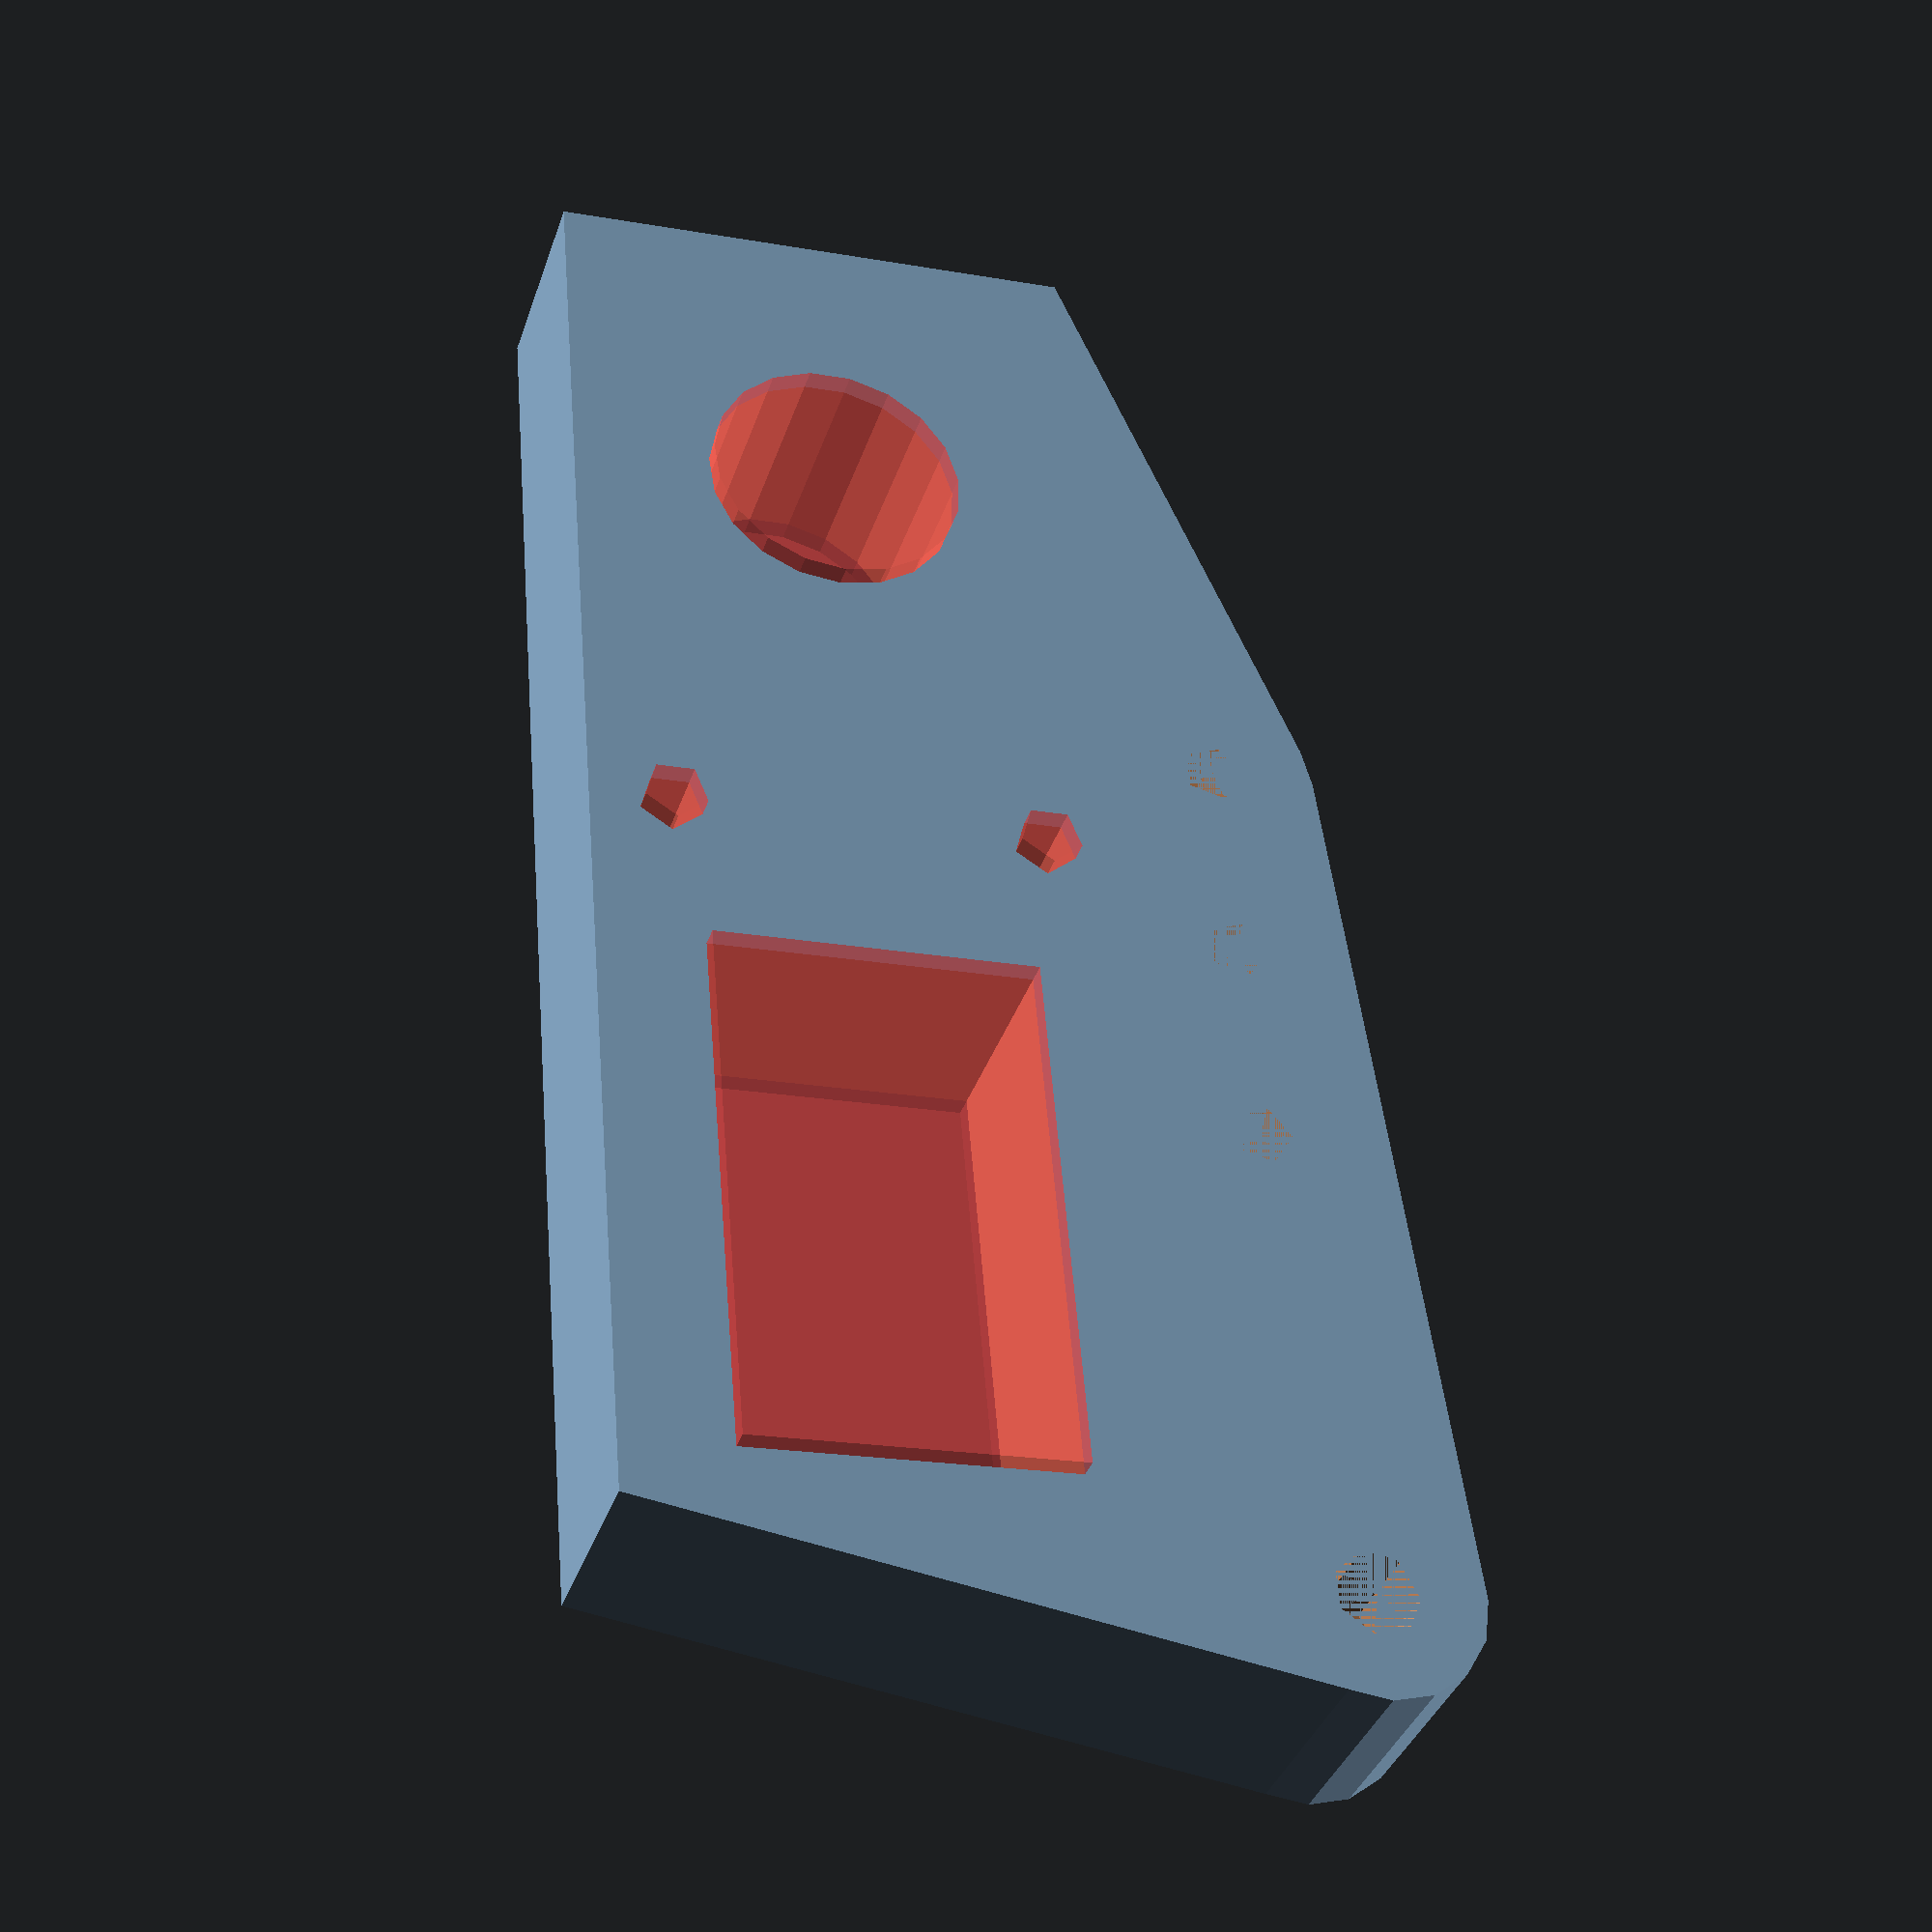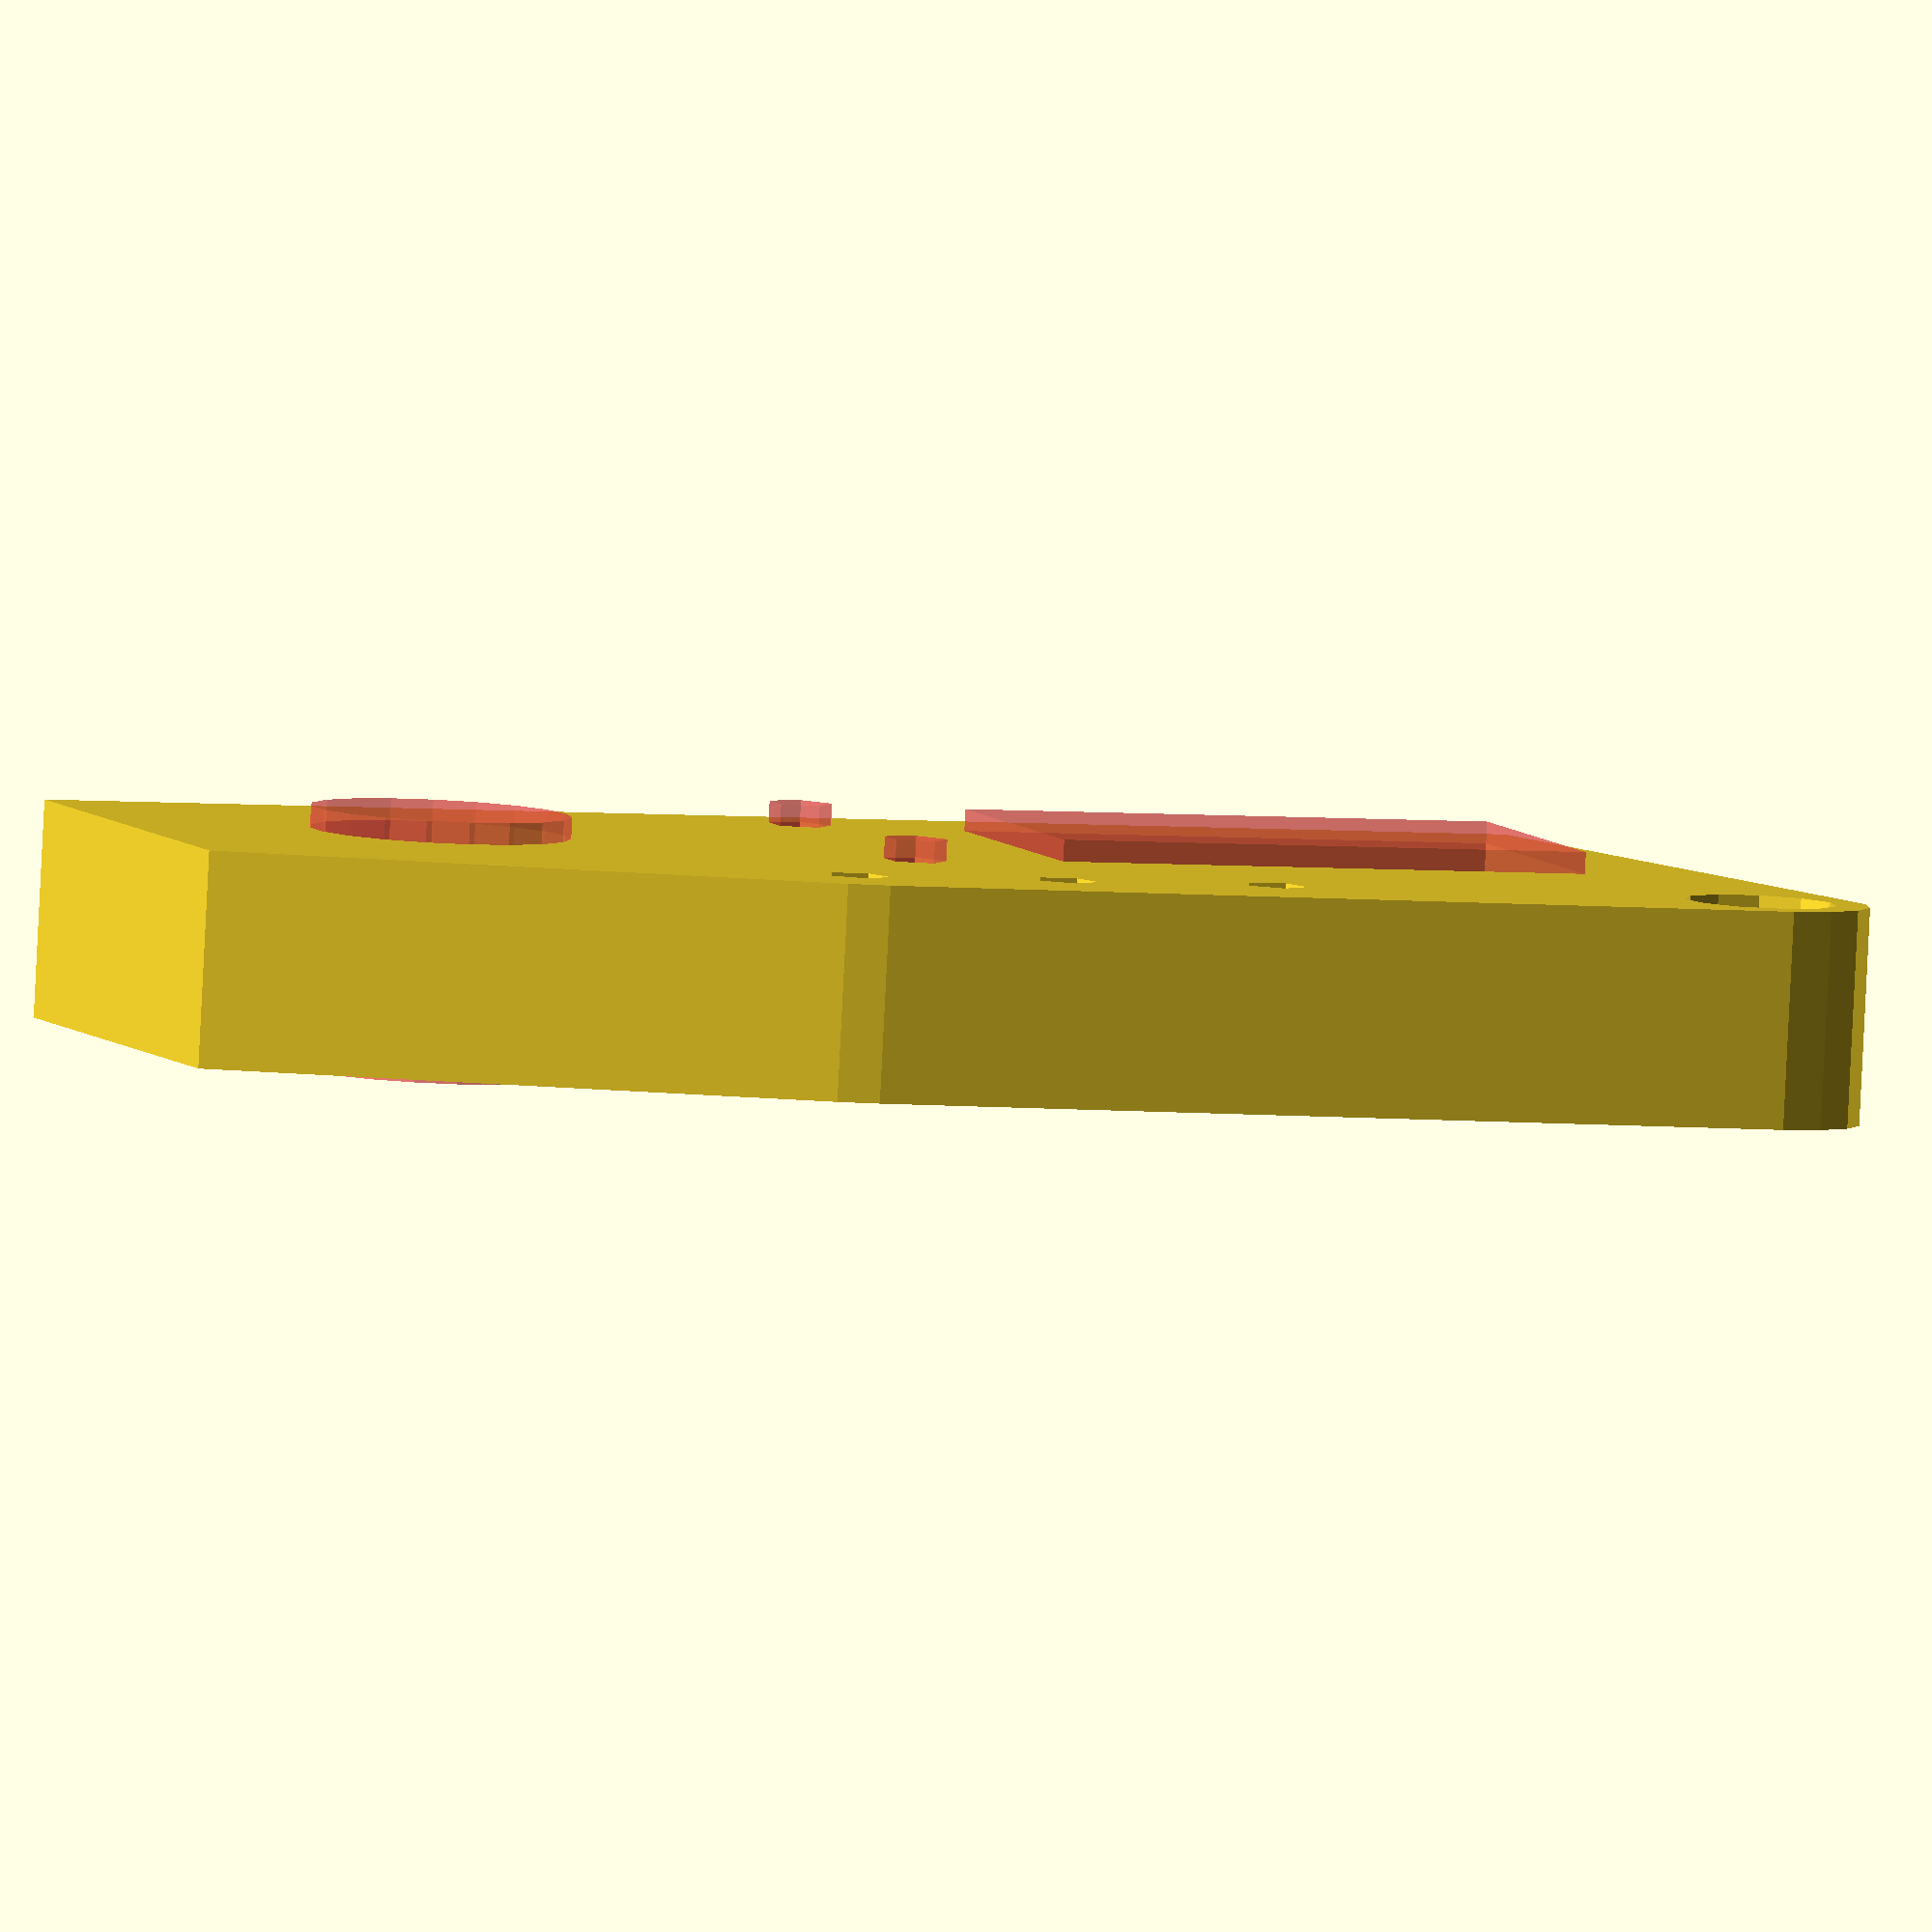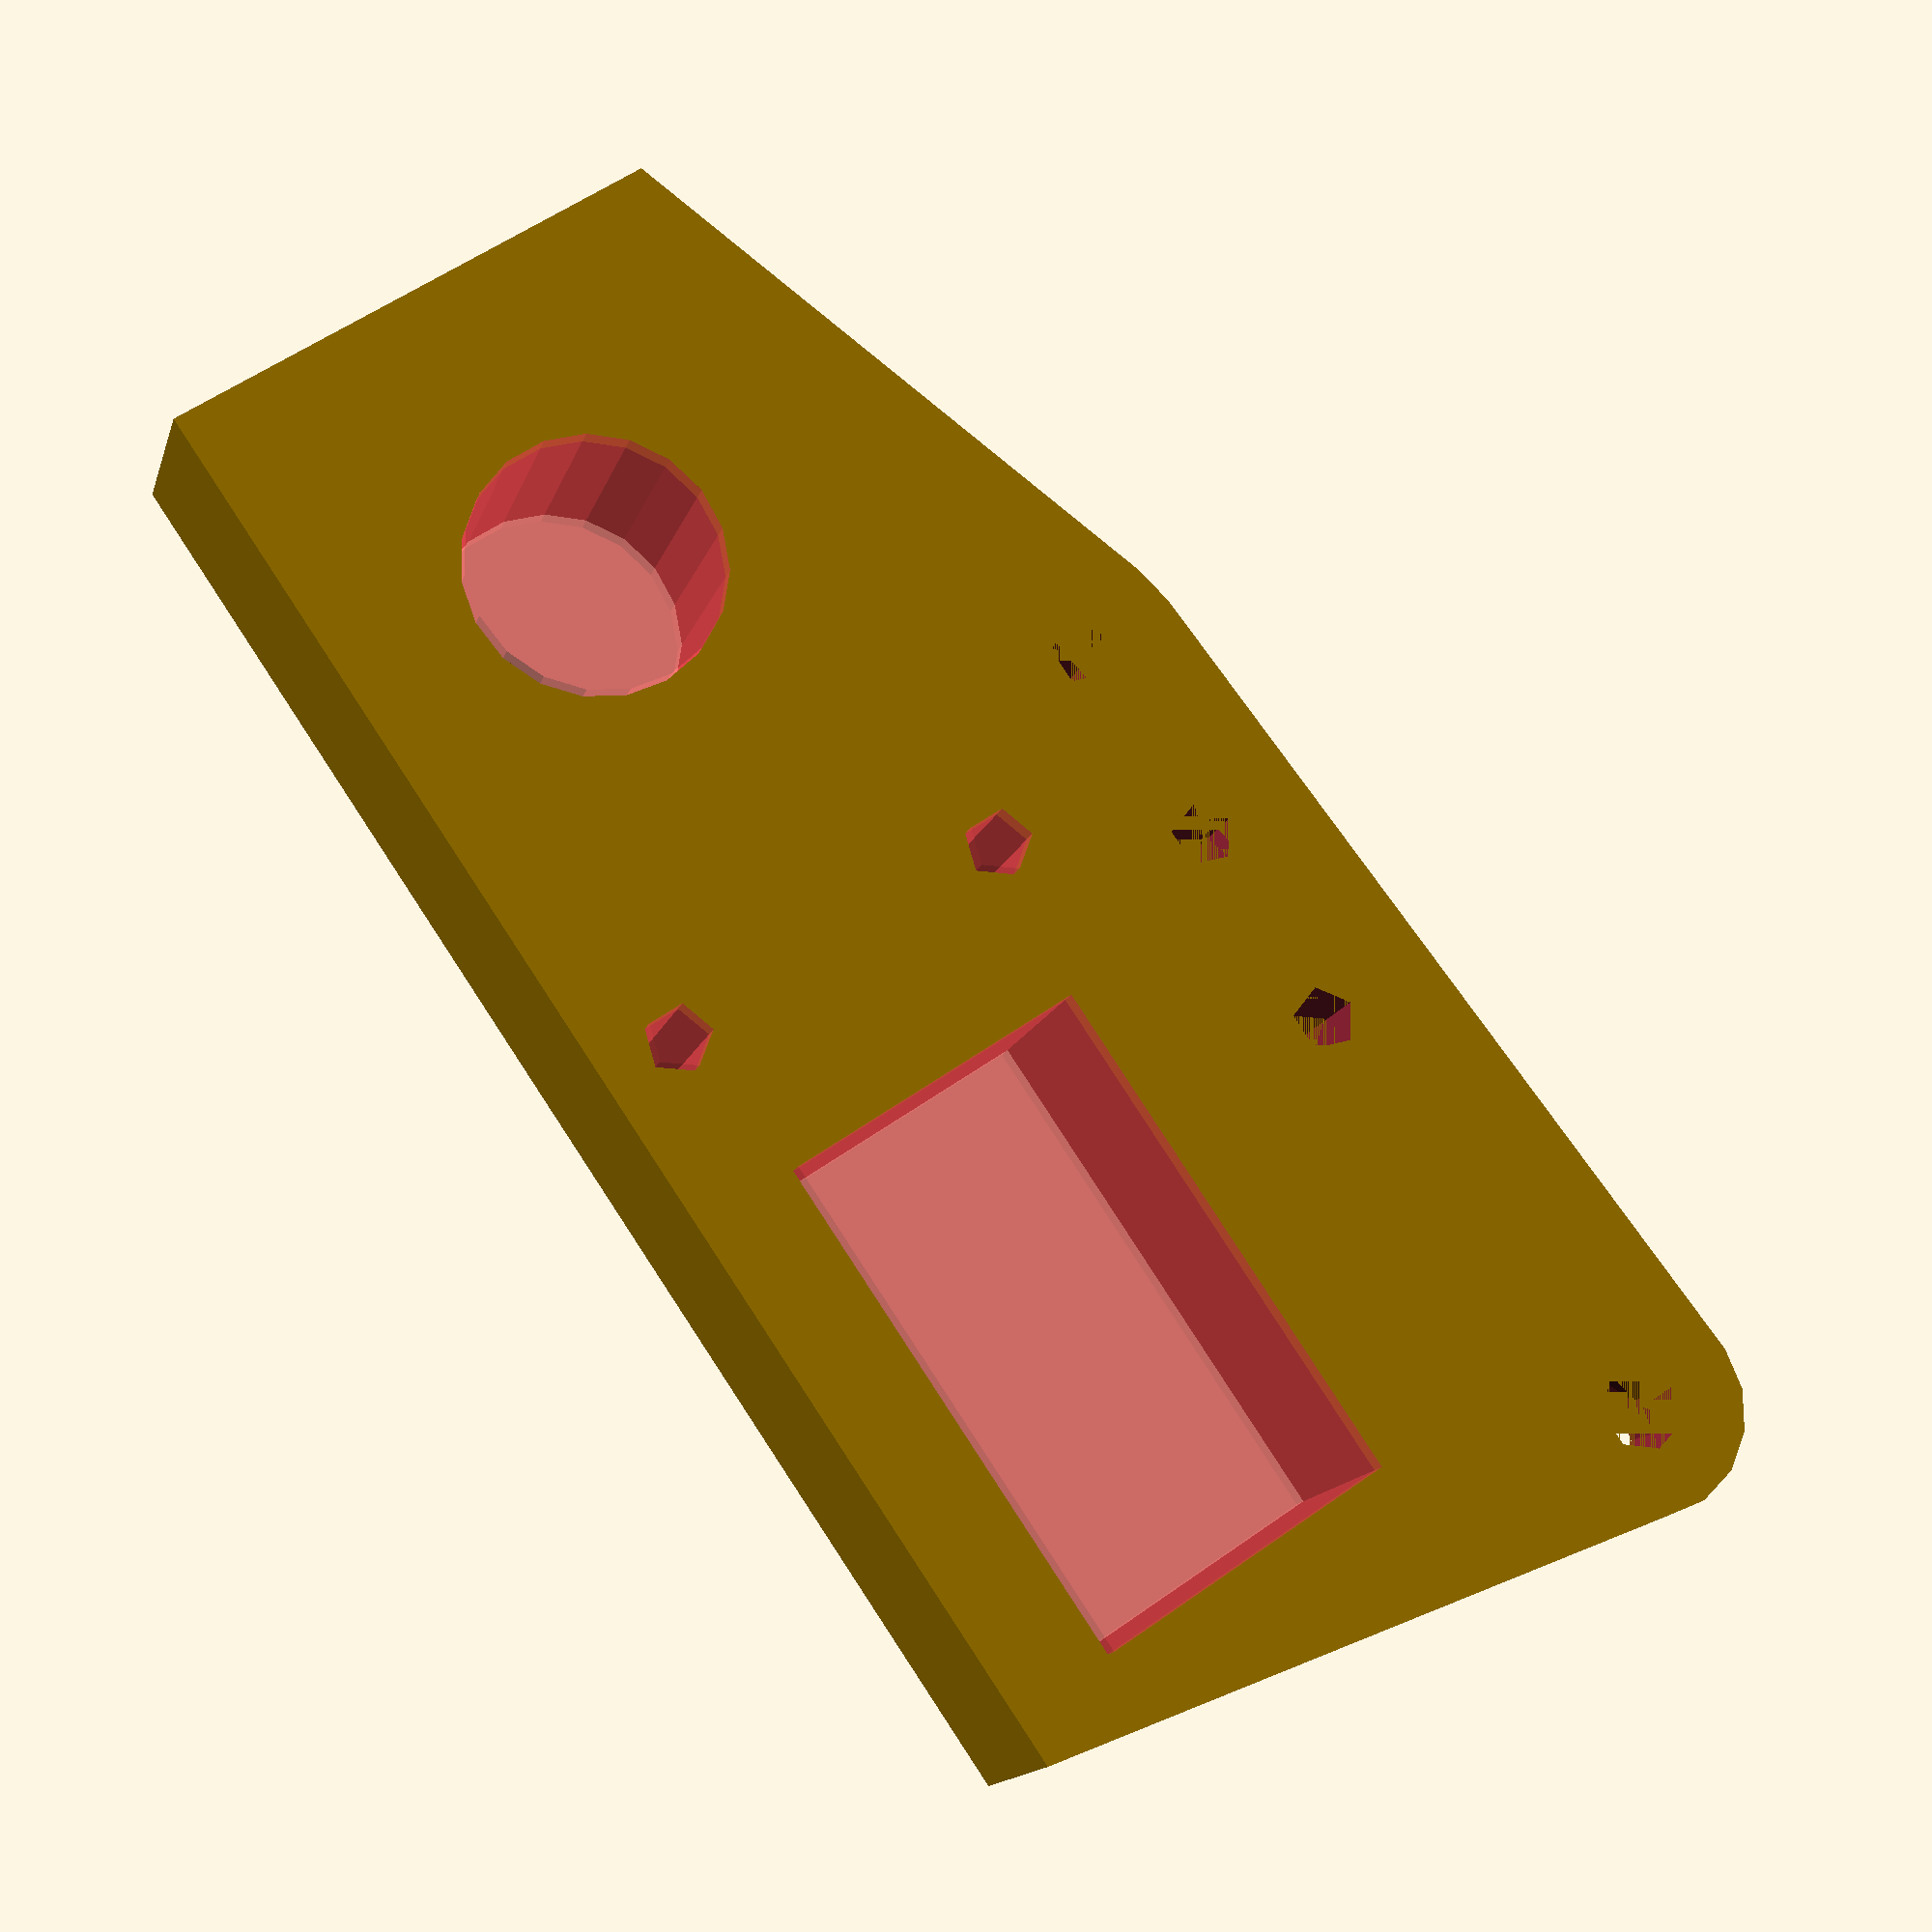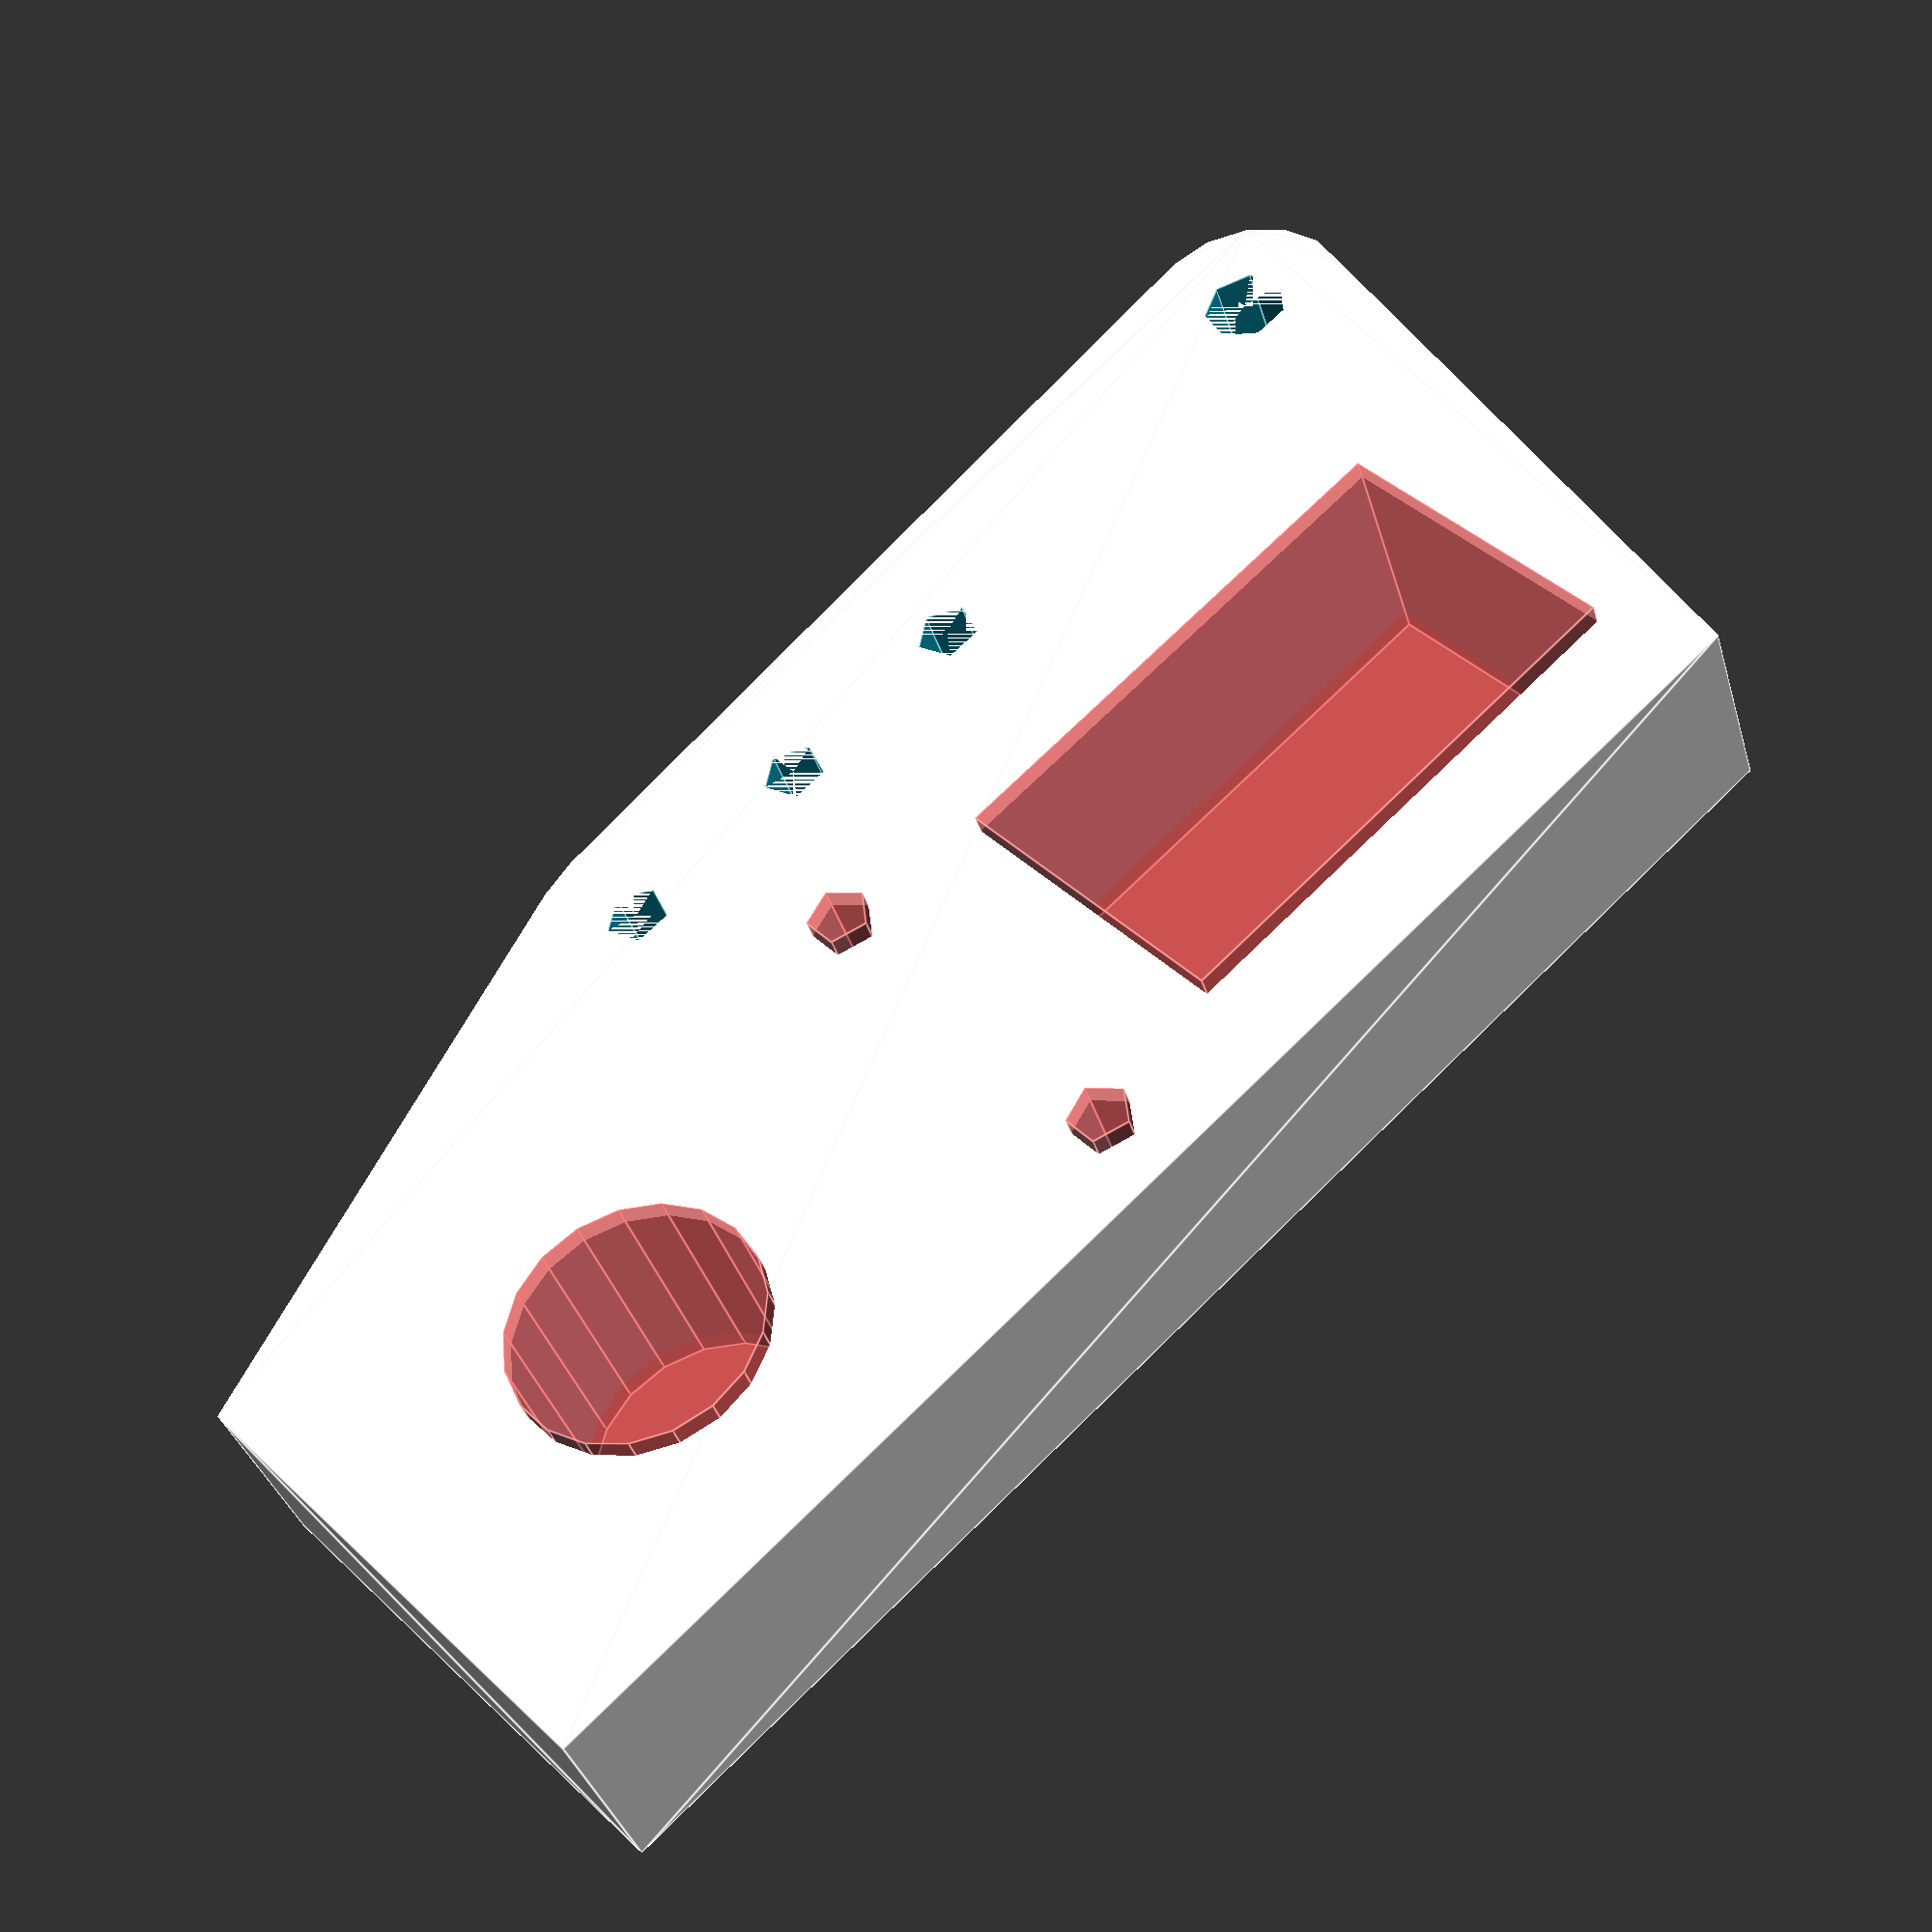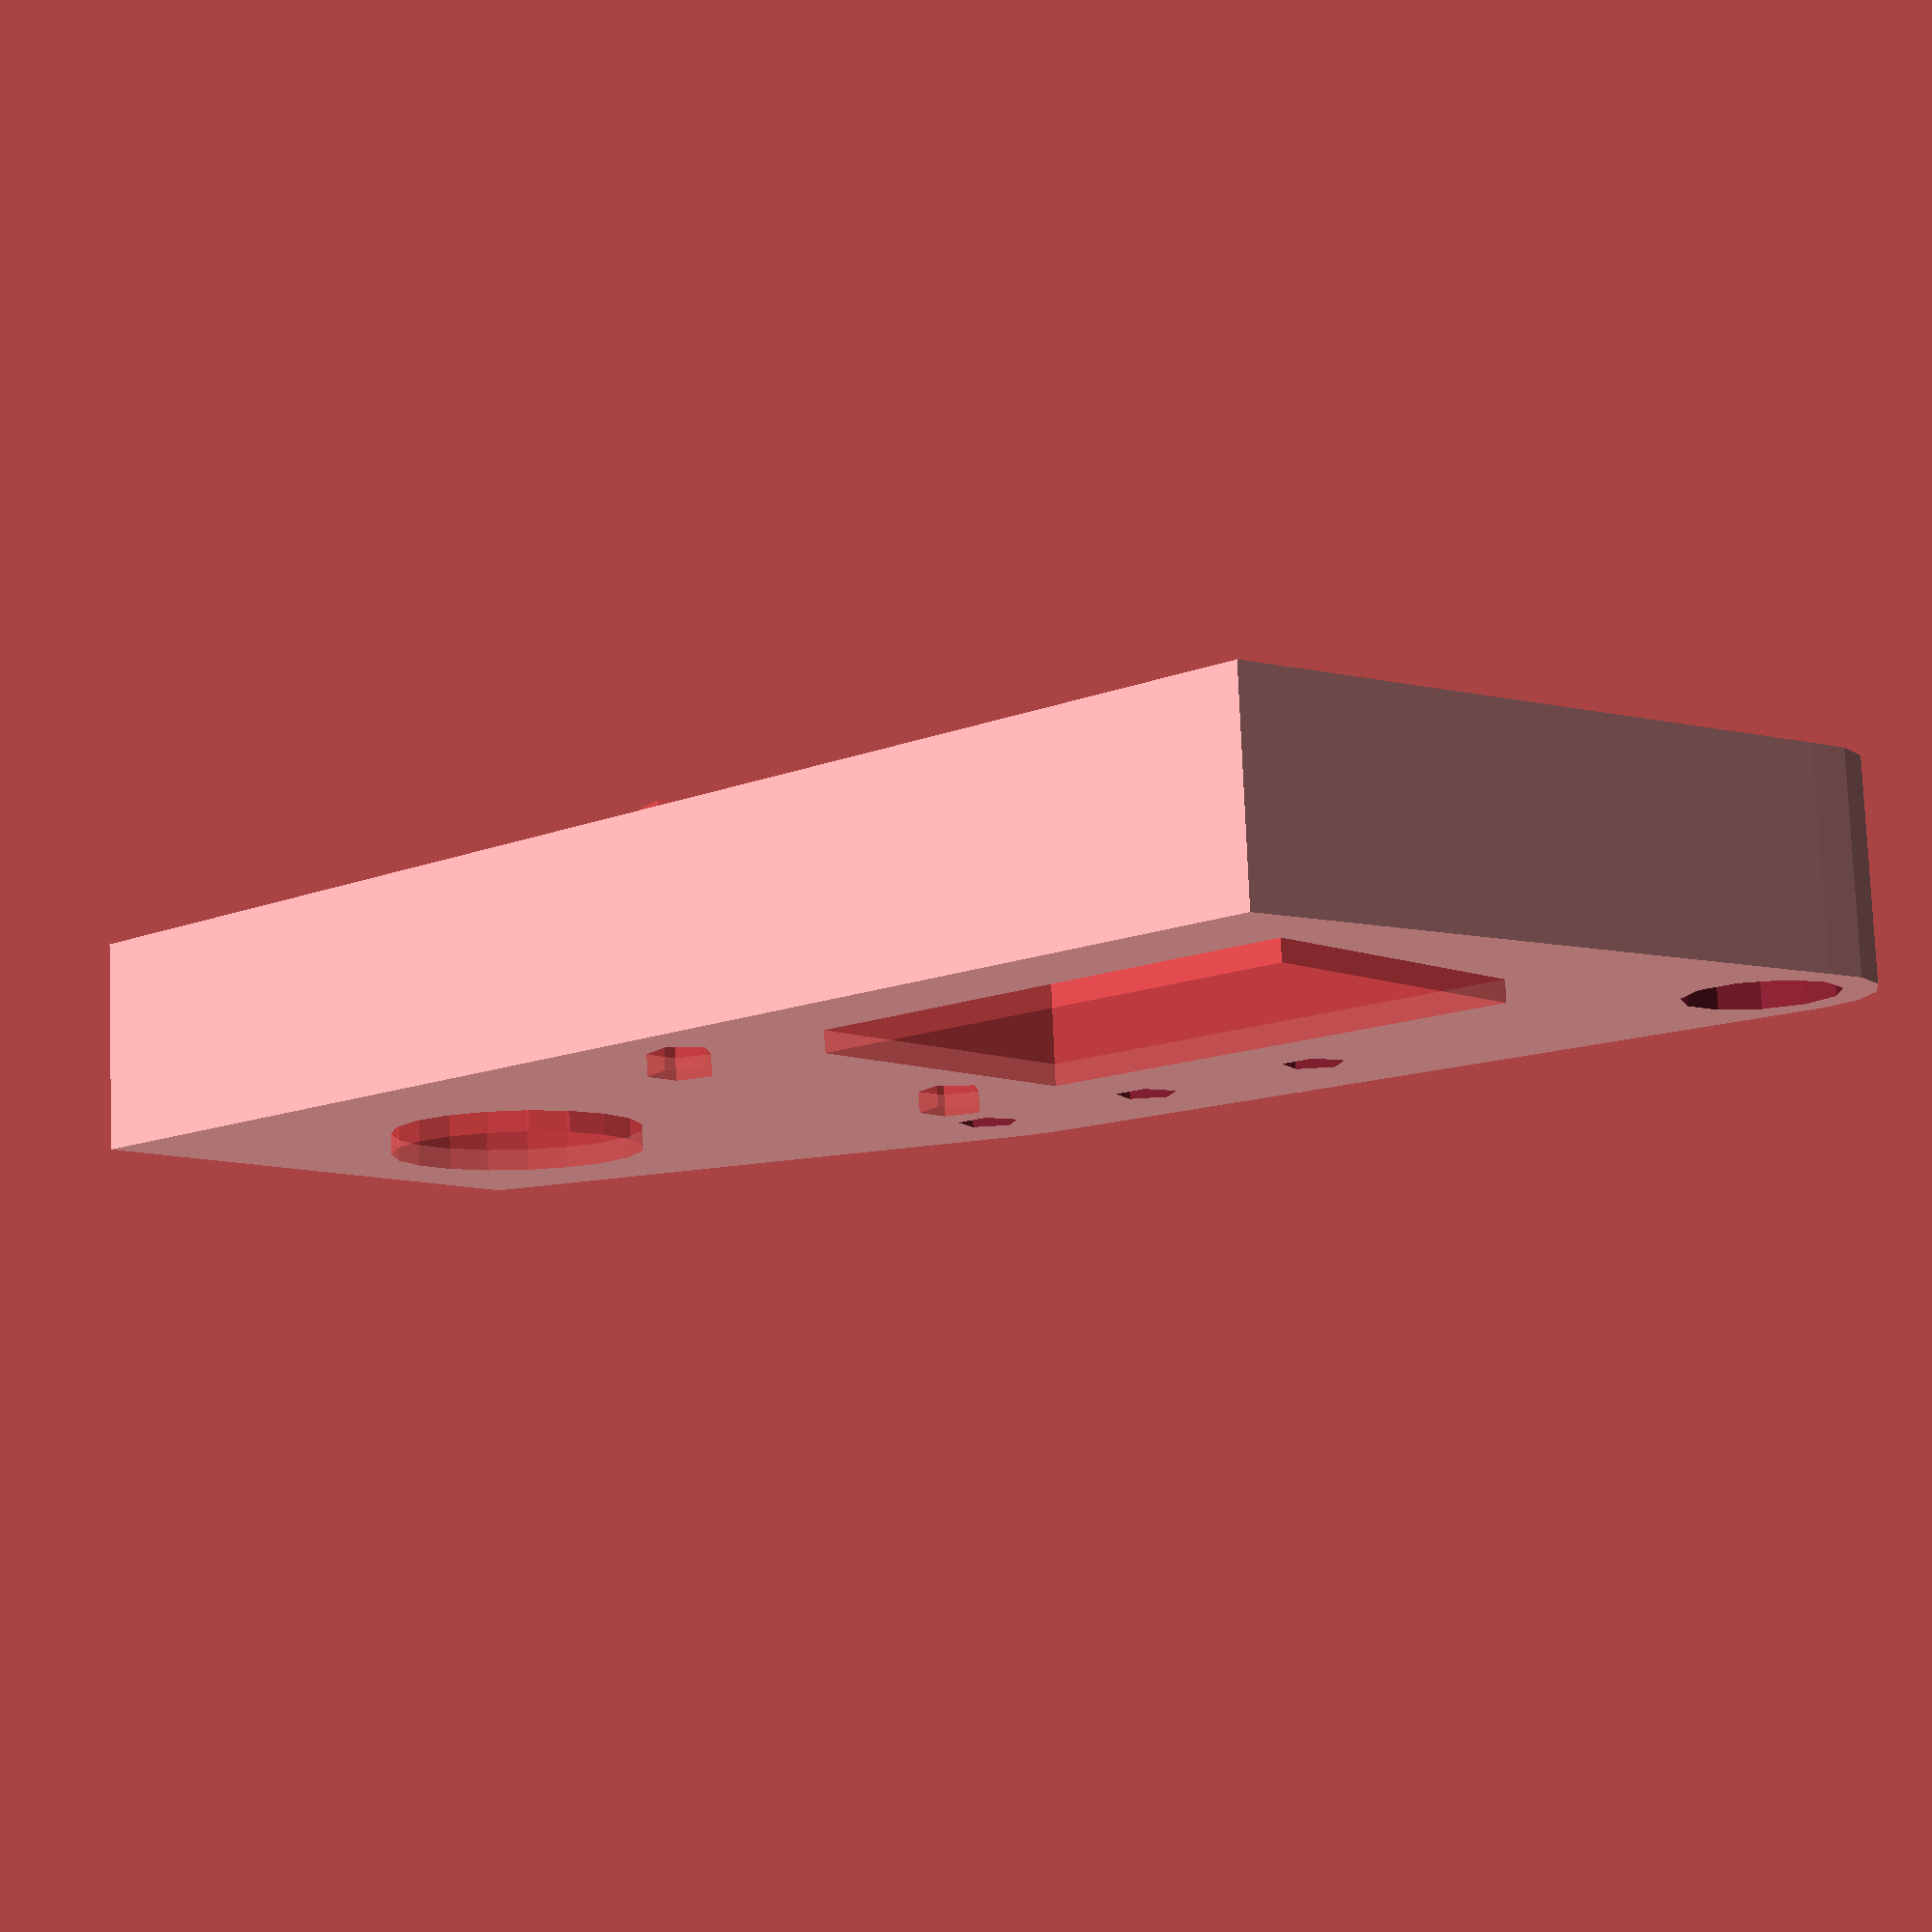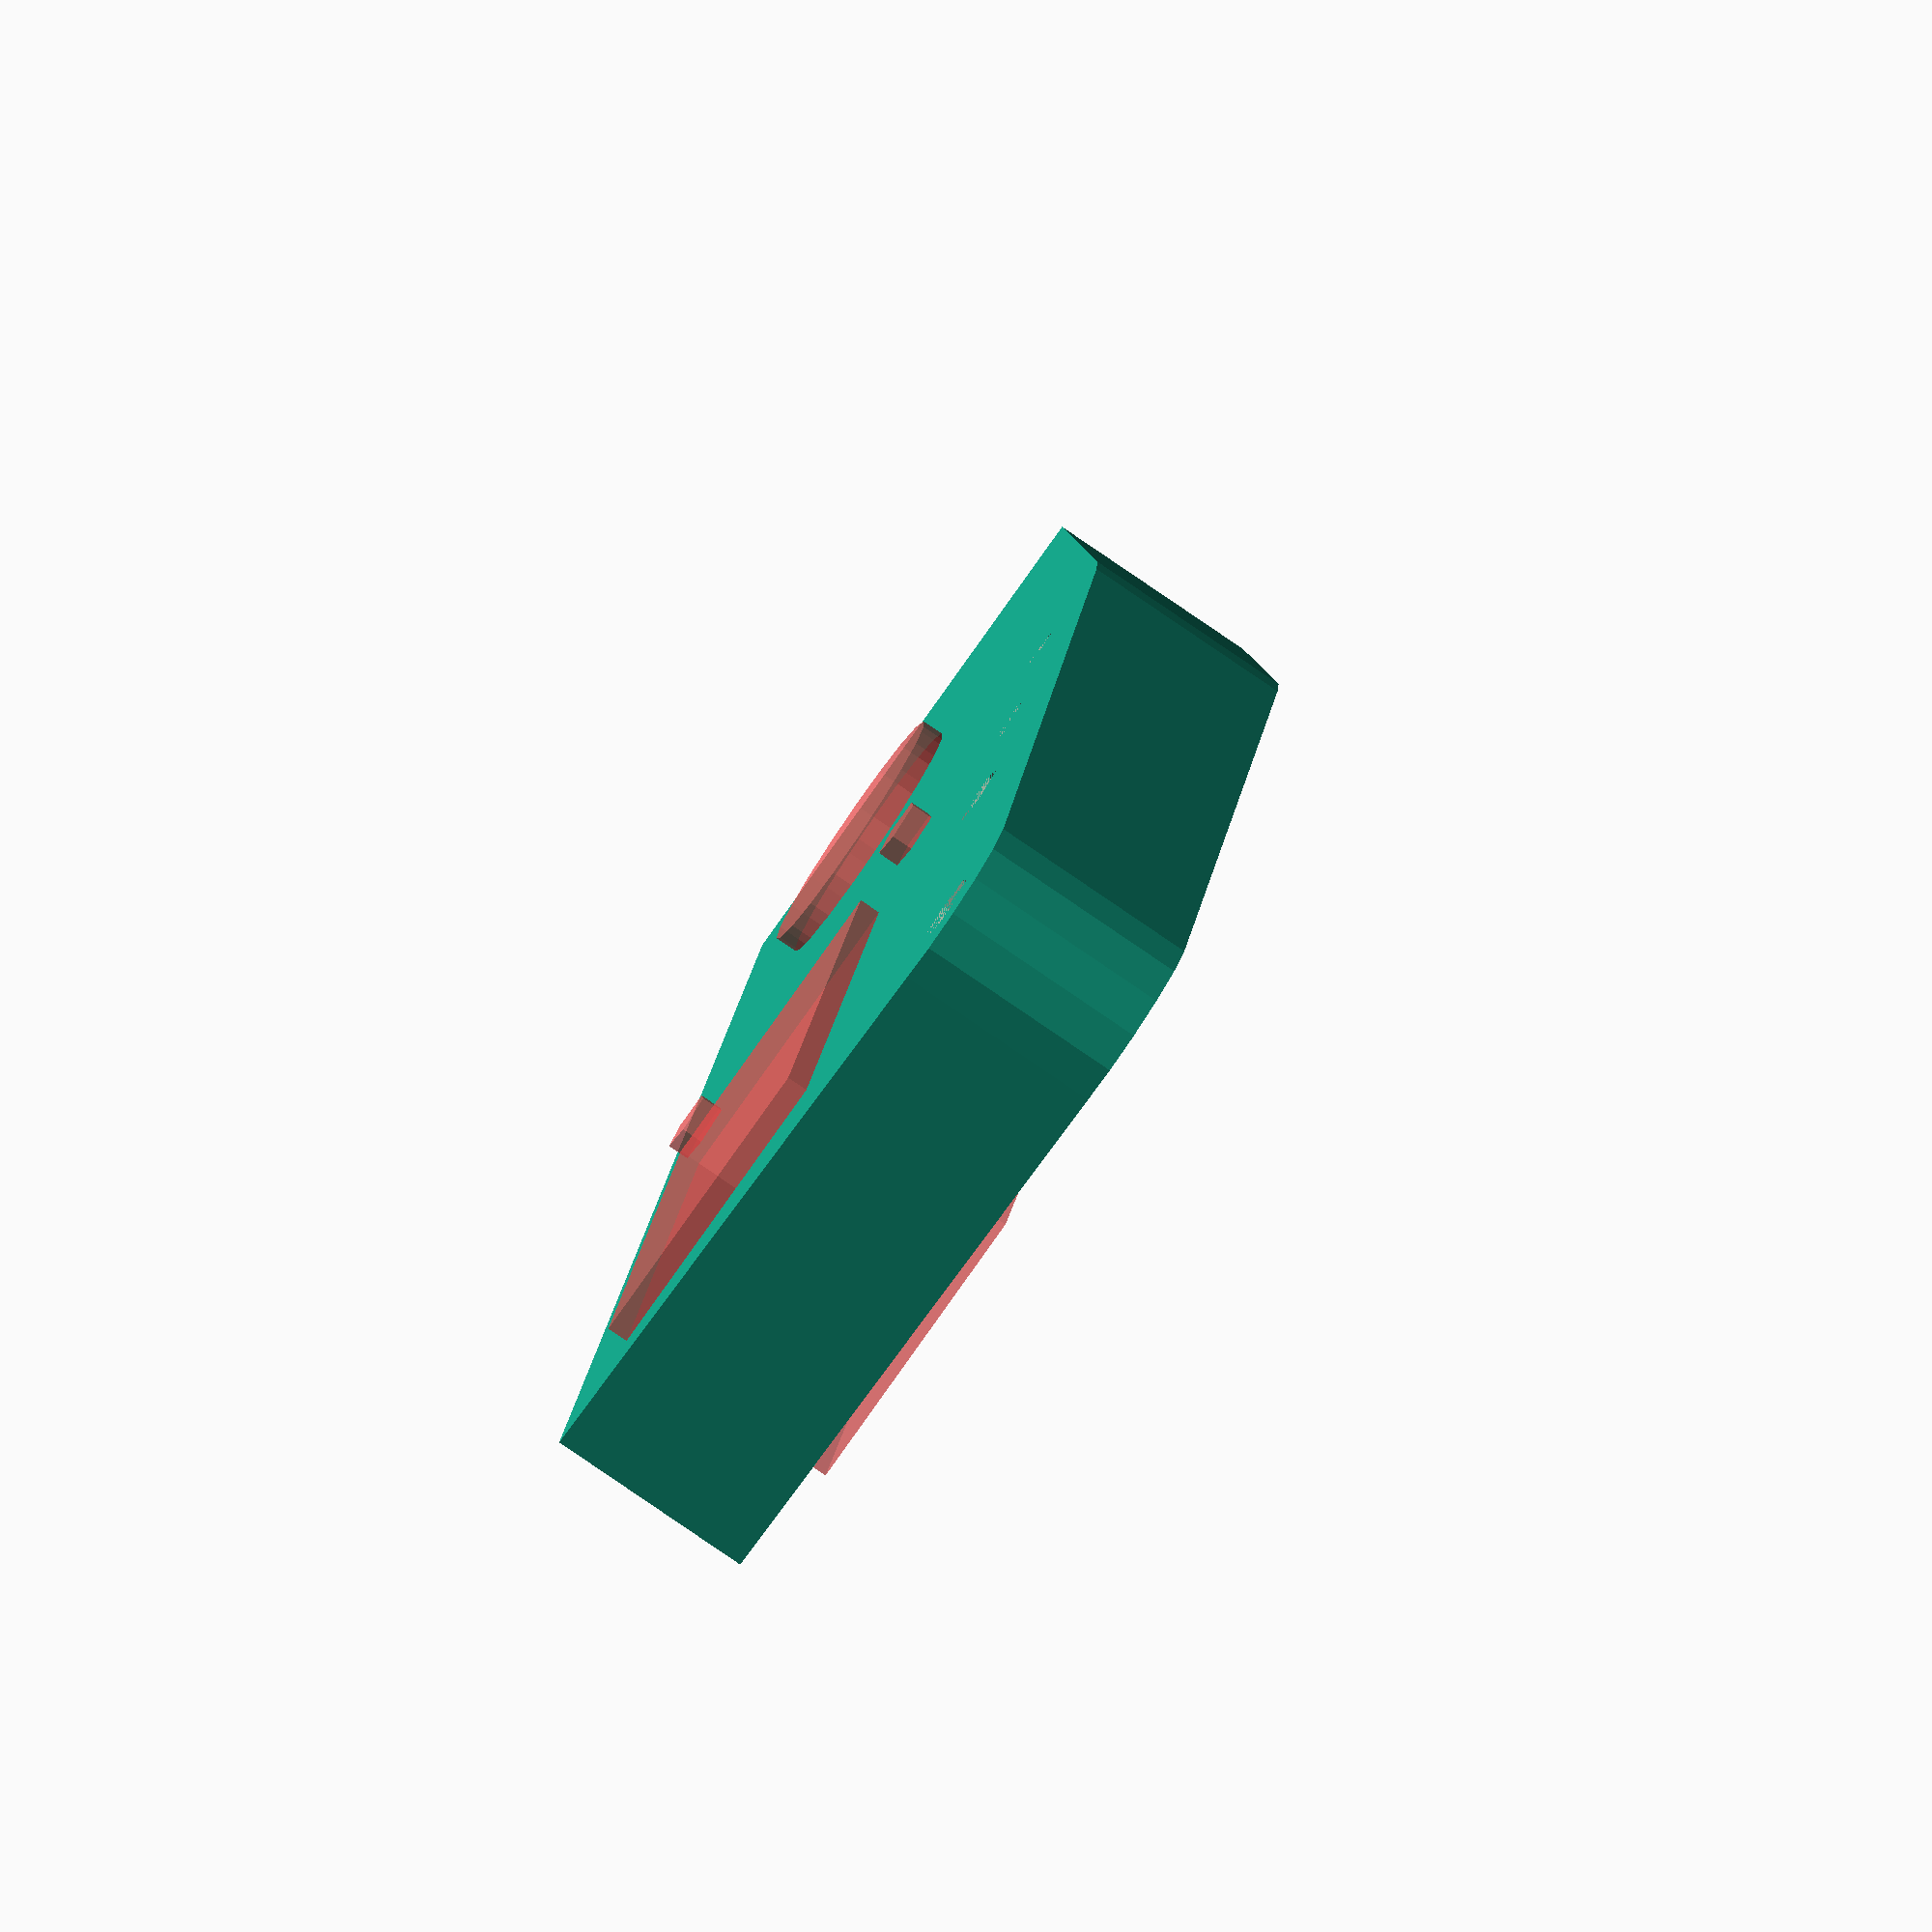
<openscad>
module articulated_base() {
	difference() {
		union() {
			hull() {
				cube([120, 105, 10]);
				translate([0, 0, 35])
					cube([120, 70, 10]);
			}
		}

		translate([4, 4, -0.1])
			cube([112, 105, 50]);

		#rotate([0, 90, 0]) {
			translate([-5, 100])
				cylinder(d = 4, h = 125);
			translate([-30, 20])
				cylinder(d = 7, h = 125);
			for(offset = [-17.5/2, 17.5/2])
				translate([offset - 30, 40])
					cylinder(d = 3, h = 125);

			for(x = [7.5:10:17.5])
				for(y = [7.5:10:87.5])
					translate([-x, y])
						cylinder(d = 3, h = 125);
		}

		for(z = [7.5:10:37.5])
			for(x = [5:10:120])
				translate([x, 0, z])
					rotate([-90, 0, 0])
						cylinder(d = 3, h = 5);
		
	}
}

module bar() {
	difference() {
		cube([130, 20, 5]);

		for(x = [5:10:145])
			for(y = [5:10:55])
				translate([x, y, z])
					cylinder(d = 3, h = 10);
	}
}

module sidePiece() {
	difference() {
		union() {
			hull() {
				translate([0, 100-20, 5]) 
					rotate([0, 90, 0])
						cylinder(d = 10, h = 10);
				translate([0, 5+3, -25/2 + 30 - 5])
					cube([10, 70, 25]);

				translate([0, 37.5, 7.5]) 
					rotate([0, 90, 0])
						cylinder(d = 10, h = 10);
			}
		}

		rotate([0, 90, 0]) {
			translate([-5, 100-20])
				cylinder(d = 4, h = 125);
			translate([-5, 100-20, 5])
				cylinder(d = 7, h = 6);
			for(y = [37.5:10:57.5])
				translate([-7.5, y])
					cylinder(d = 3, h = 125);
		}

		#translate([-1, 5+3, 30 - 5])
			rotate([90, 0, 90])
				union() {
					translate([15, 0])
						cylinder(d = 12, h = 12);

					translate([15+20, 17.5/2])
						cylinder(d = 3, h = 12);
					translate([15+20, -17.5/2])
						cylinder(d = 3, h = 12);

					translate([15+20+7.5, -15/2])
						cube([25, 15, 12]);
				}
	}
}

//bar();
sidePiece();
//articulated_base();

</openscad>
<views>
elev=200.4 azim=345.1 roll=107.8 proj=p view=solid
elev=354.4 azim=267.0 roll=162.5 proj=o view=solid
elev=304.5 azim=114.6 roll=53.0 proj=p view=solid
elev=140.0 azim=249.2 roll=220.7 proj=p view=edges
elev=8.7 azim=86.9 roll=42.2 proj=p view=wireframe
elev=245.9 azim=350.9 roll=33.2 proj=o view=solid
</views>
